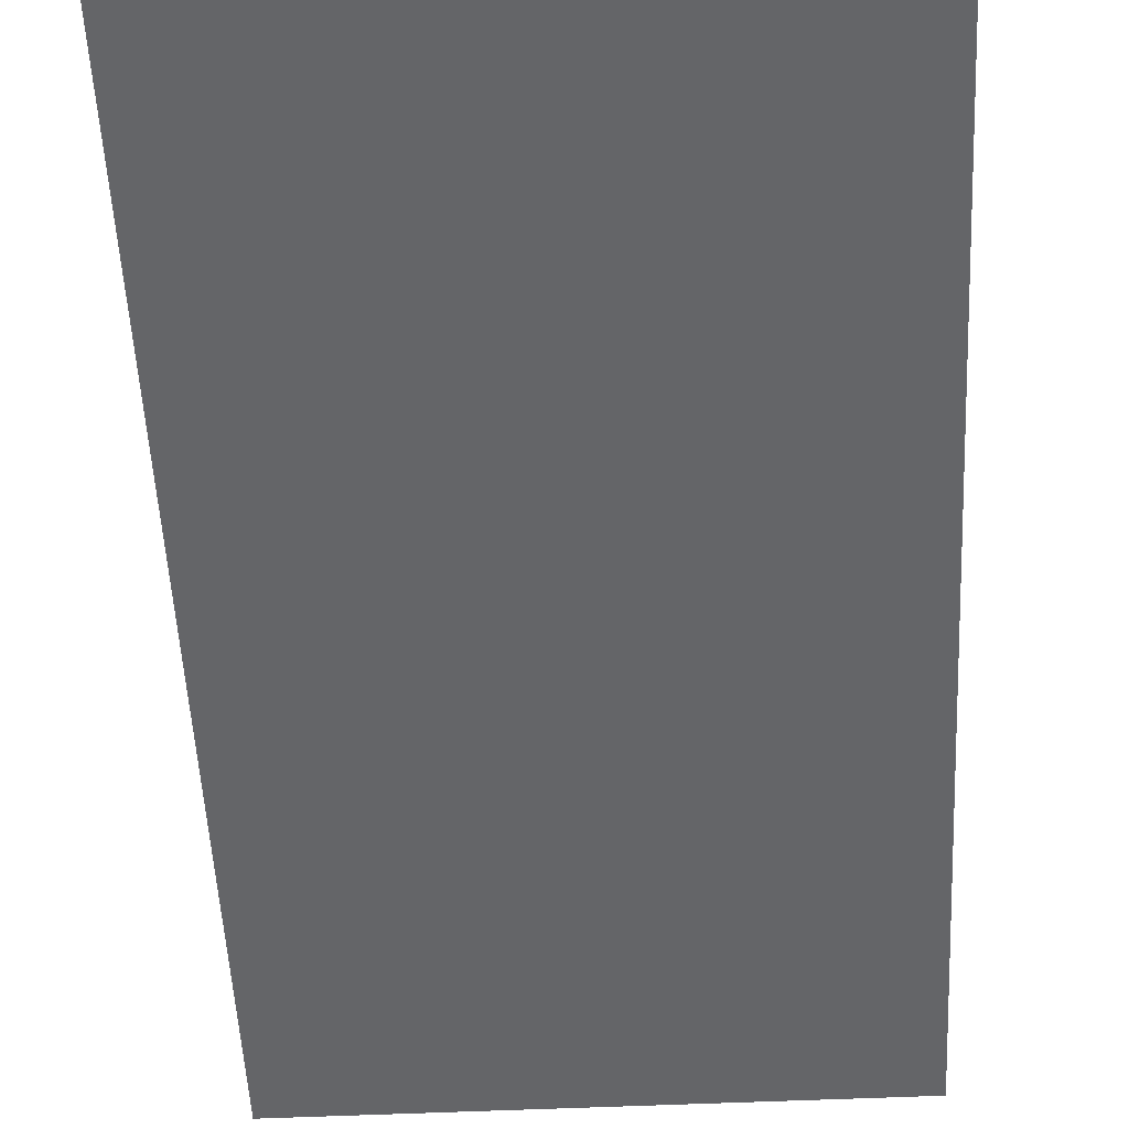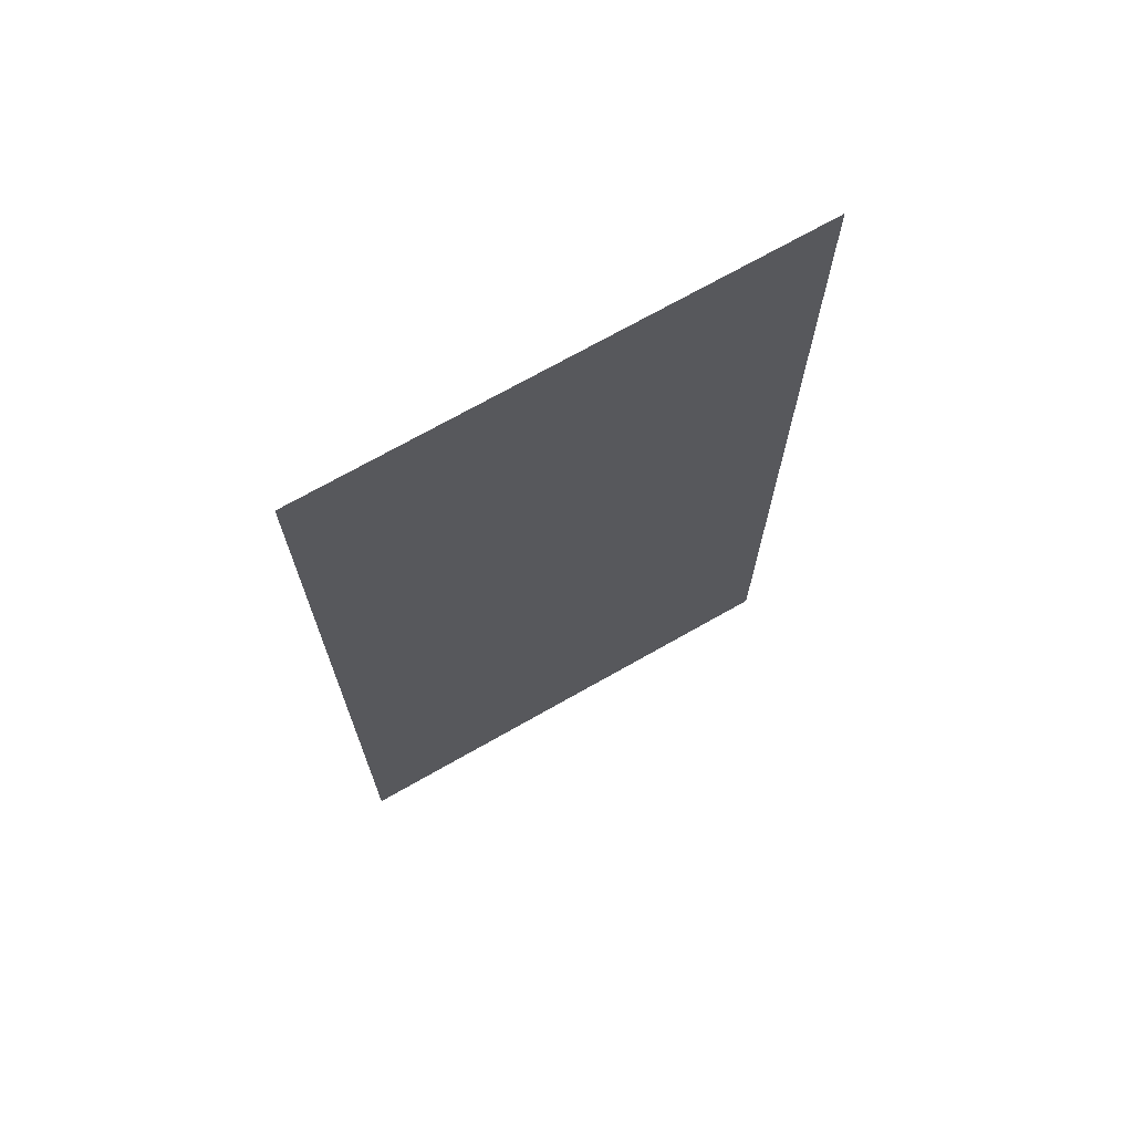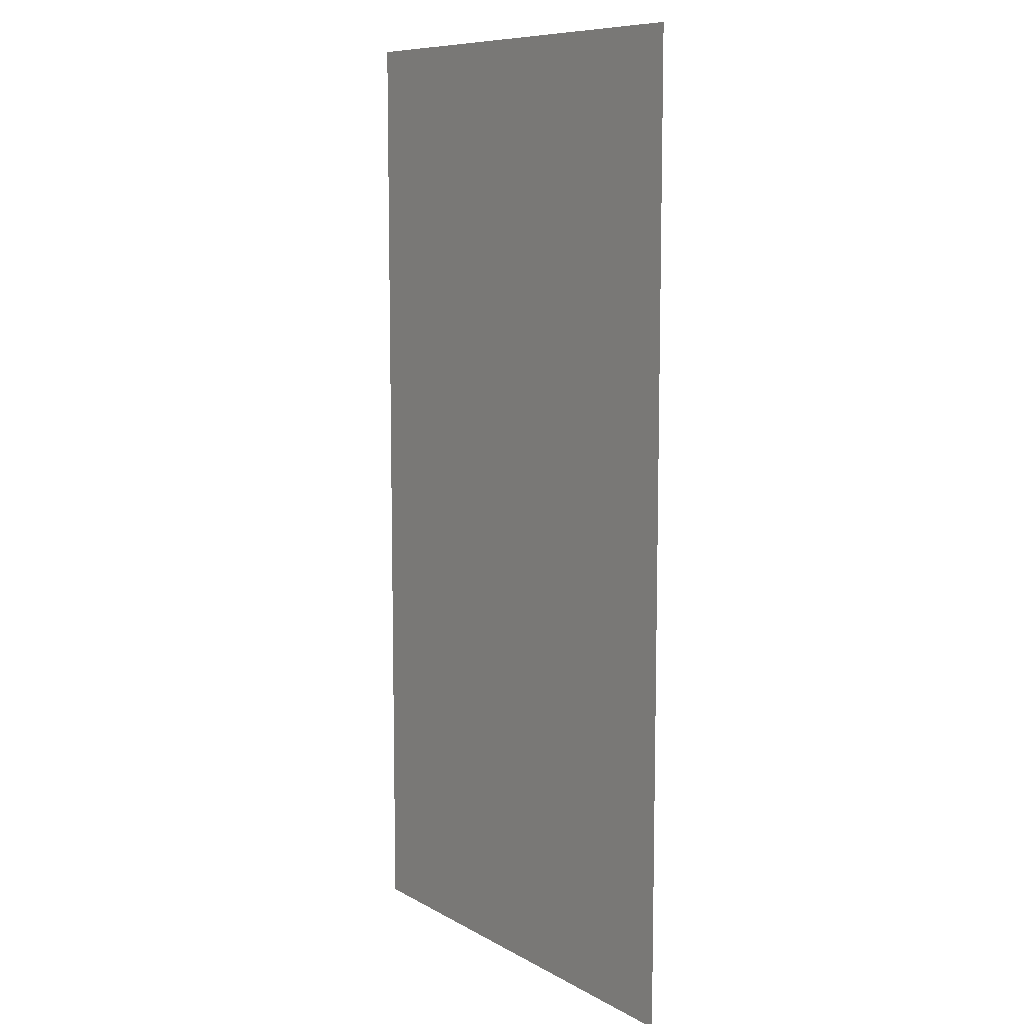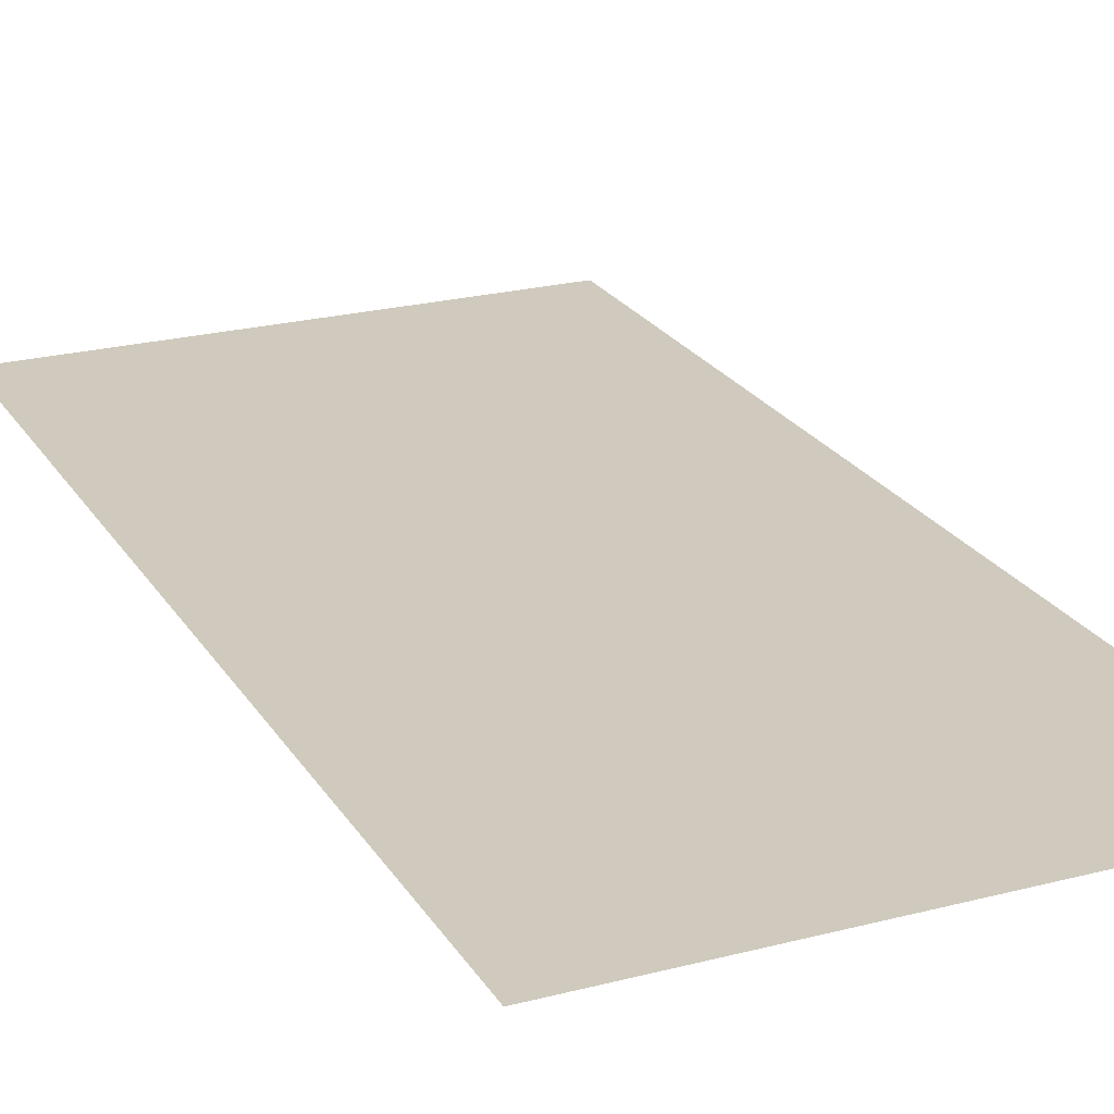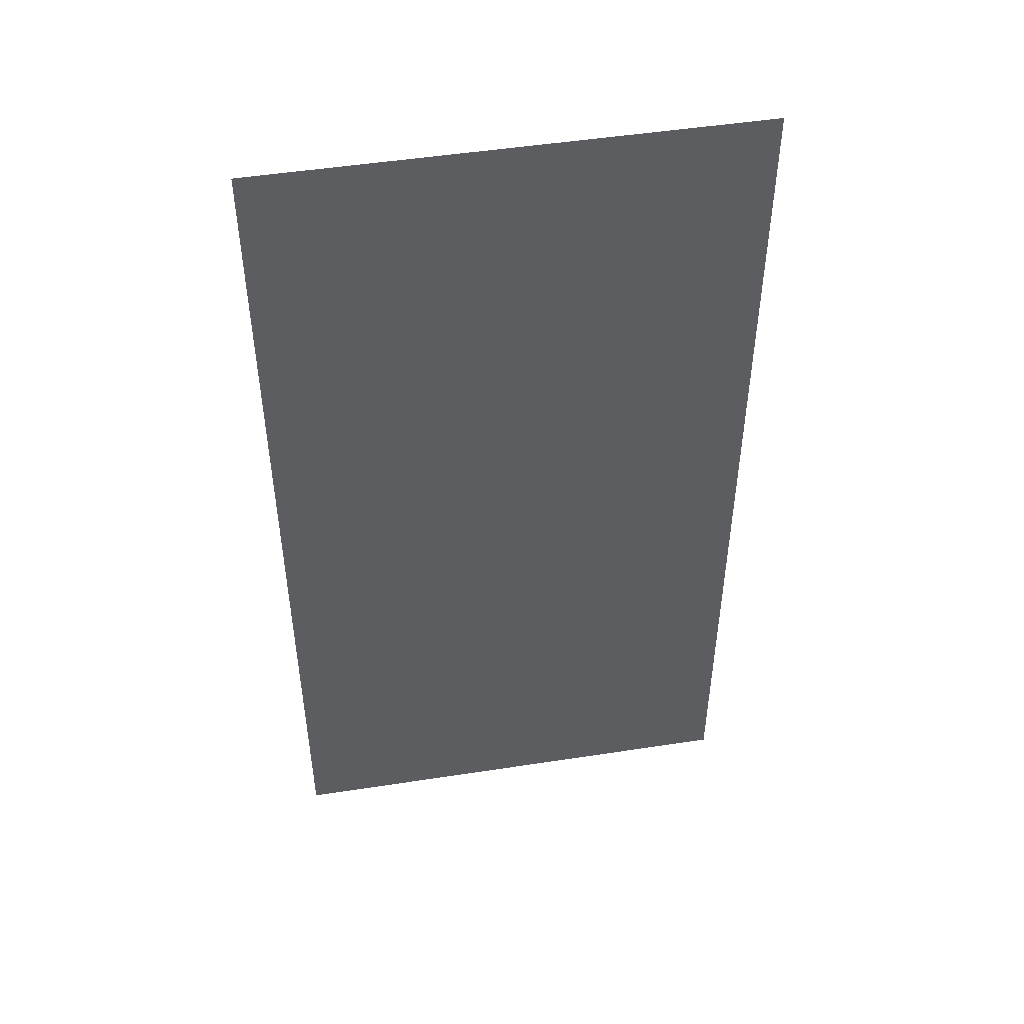
<metadata>
{"format":"obj","ext":"obj","renderer":"f3d","projection":"perspective","resolution":1024,"background":"white","views":[{"elev":-51.6,"azim":2.8,"up":"+Z"},{"elev":71.5,"azim":-29.6,"up":"+Y"},{"elev":9.1,"azim":-124.8,"up":"+Y"},{"elev":23.1,"azim":156.1,"up":"+Z"},{"elev":49.5,"azim":170.3,"up":"+Y"}]}
</metadata>
<code>
v -256 -256 0
v -512 -256 0
v -512 0 0
v -256 0 0
v -256 -512 0
v -512 -512 0
v -512 -256 0
v -256 -256 0
g LevelSelectMap_mesh_0050
f 1 2 3 4
f 5 6 7 8

</code>
